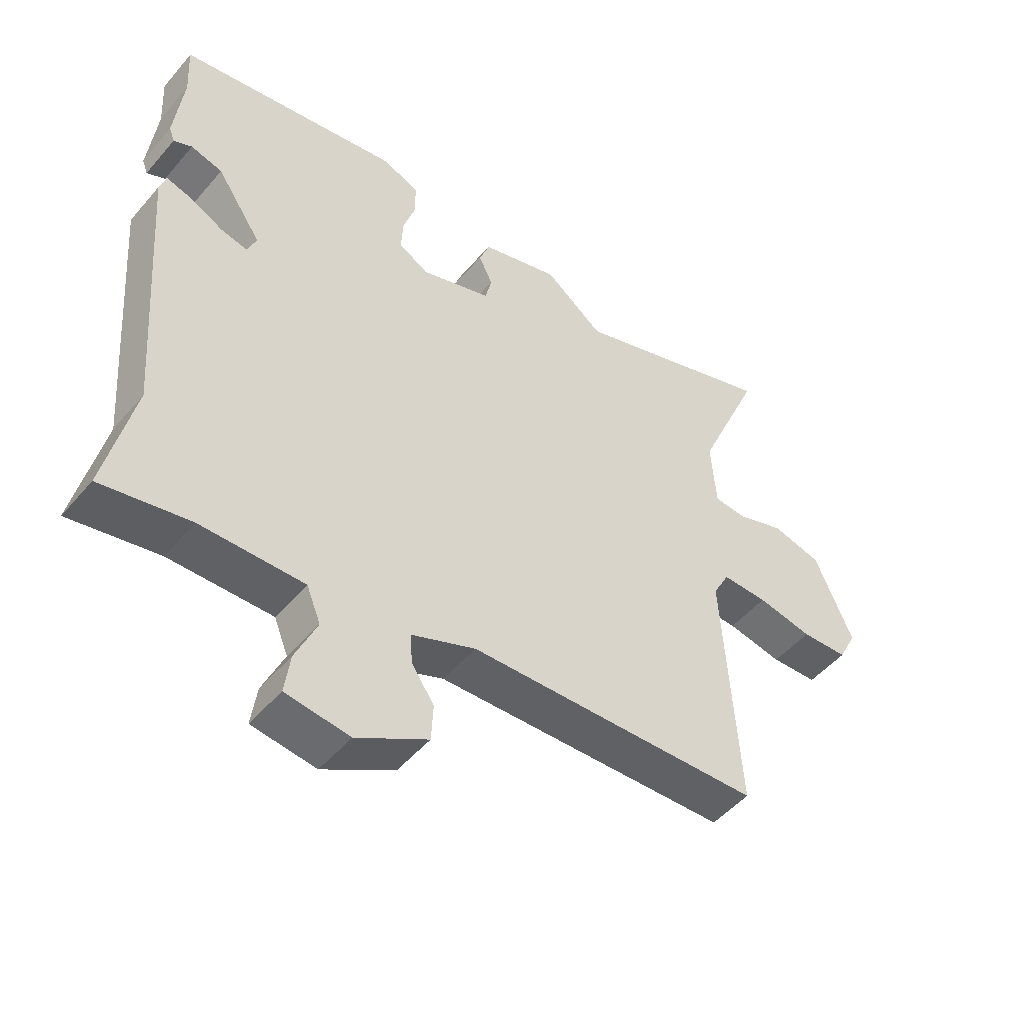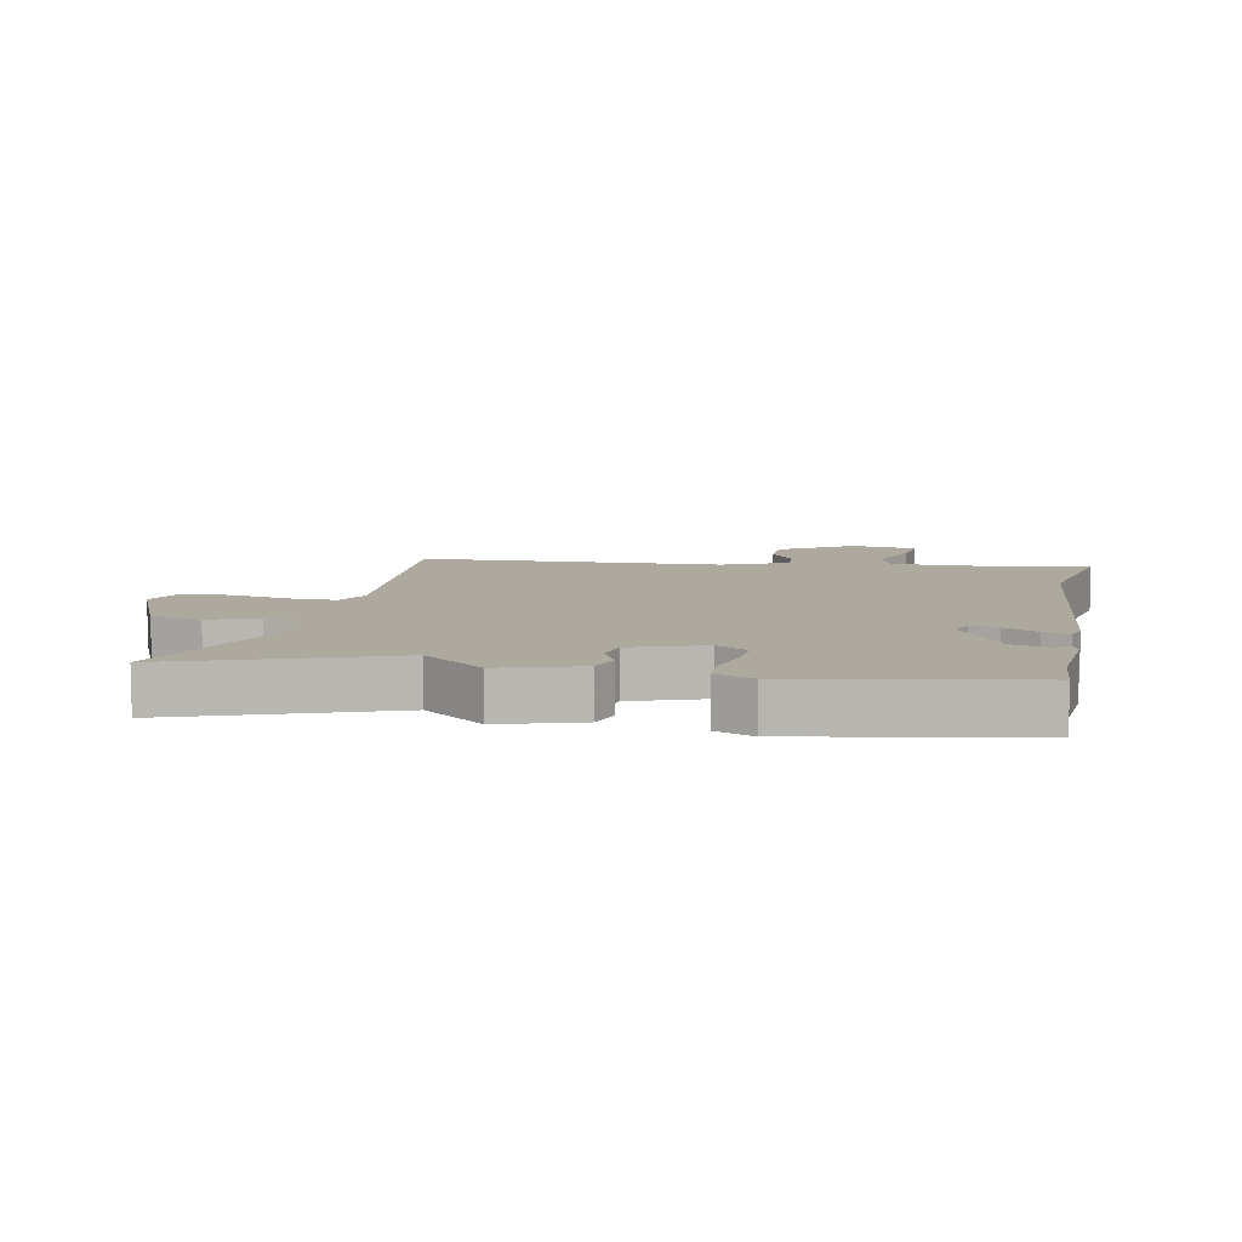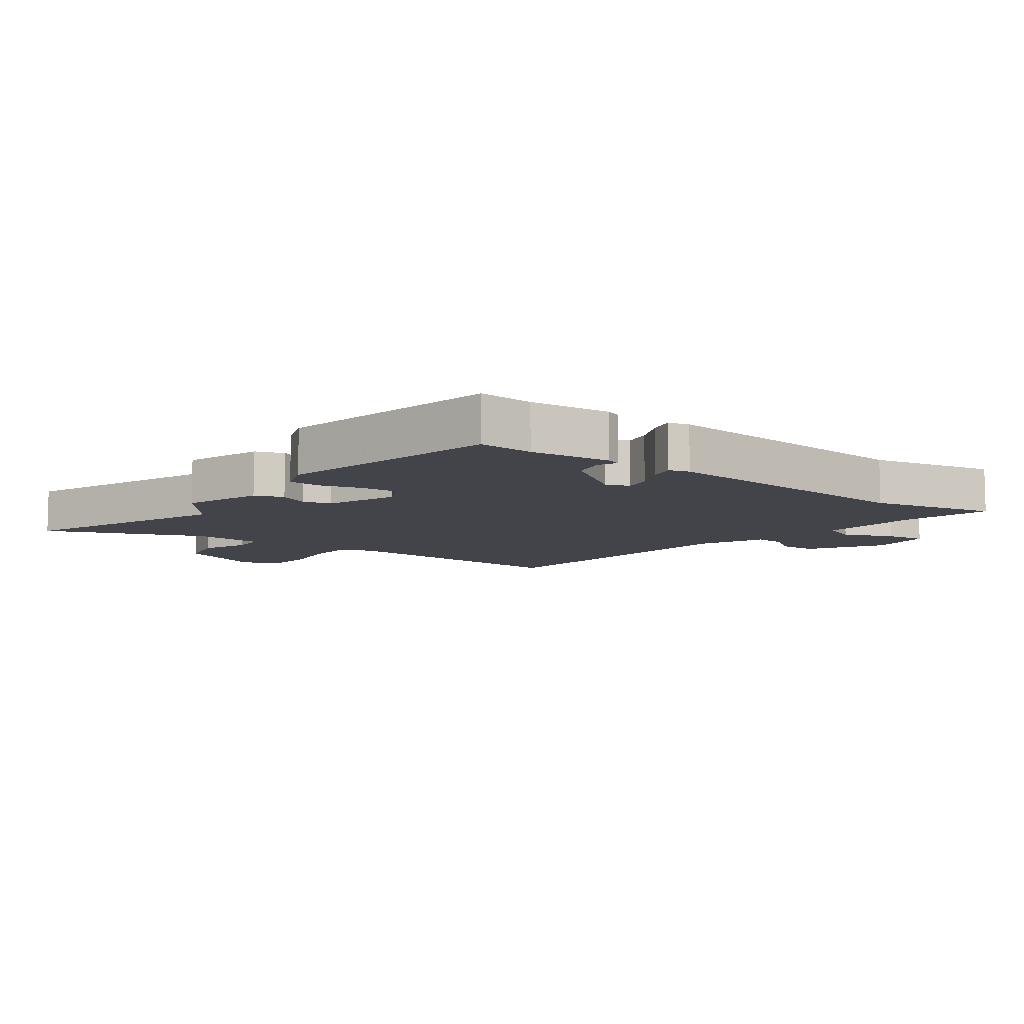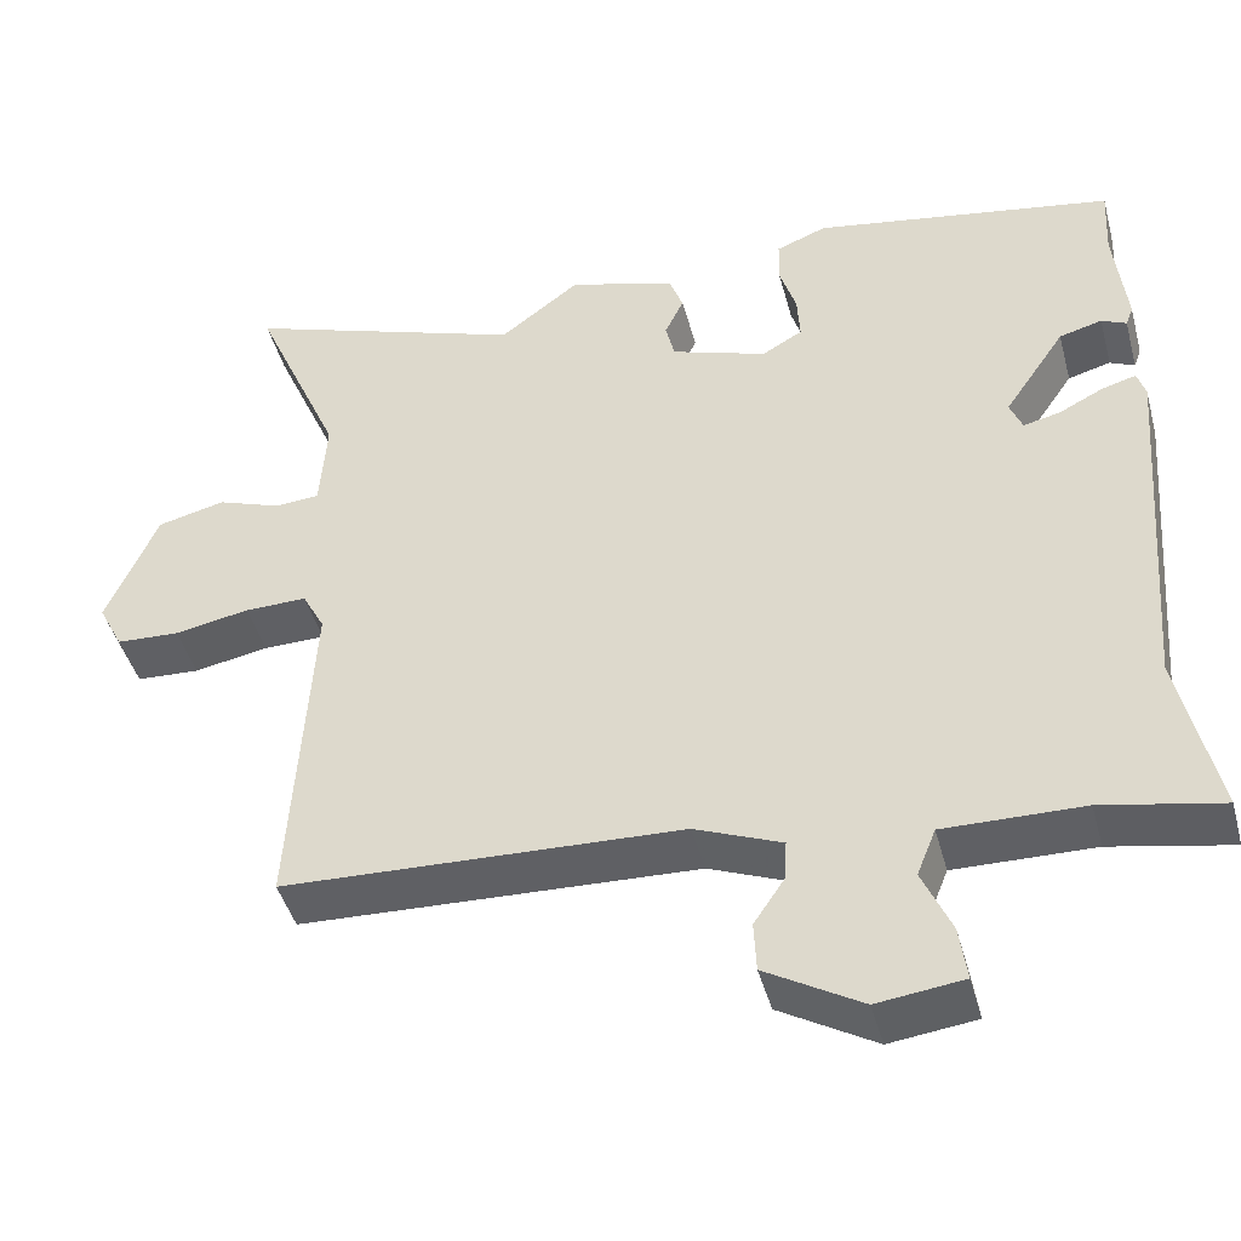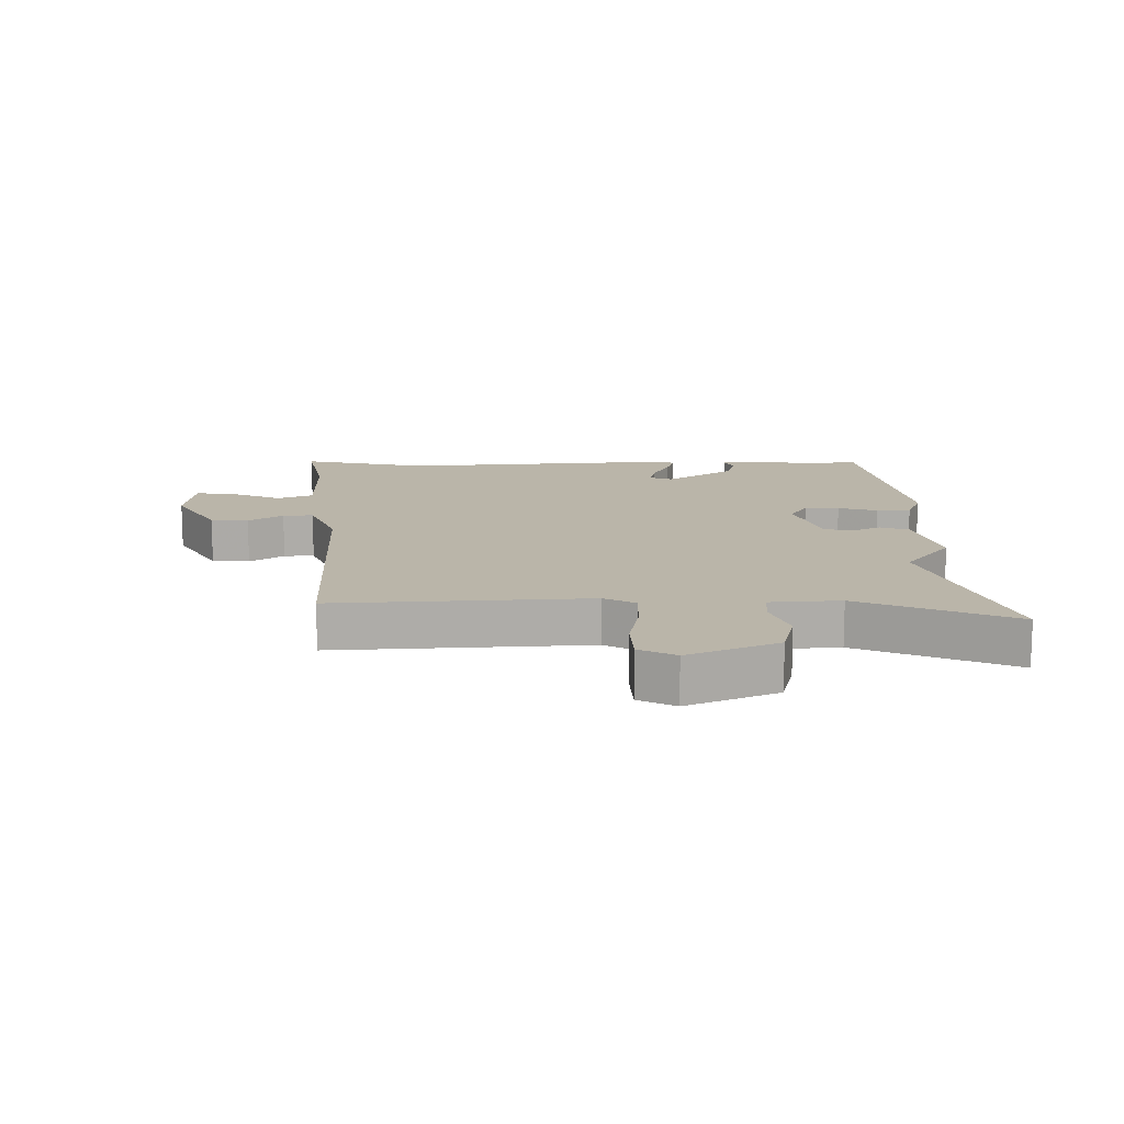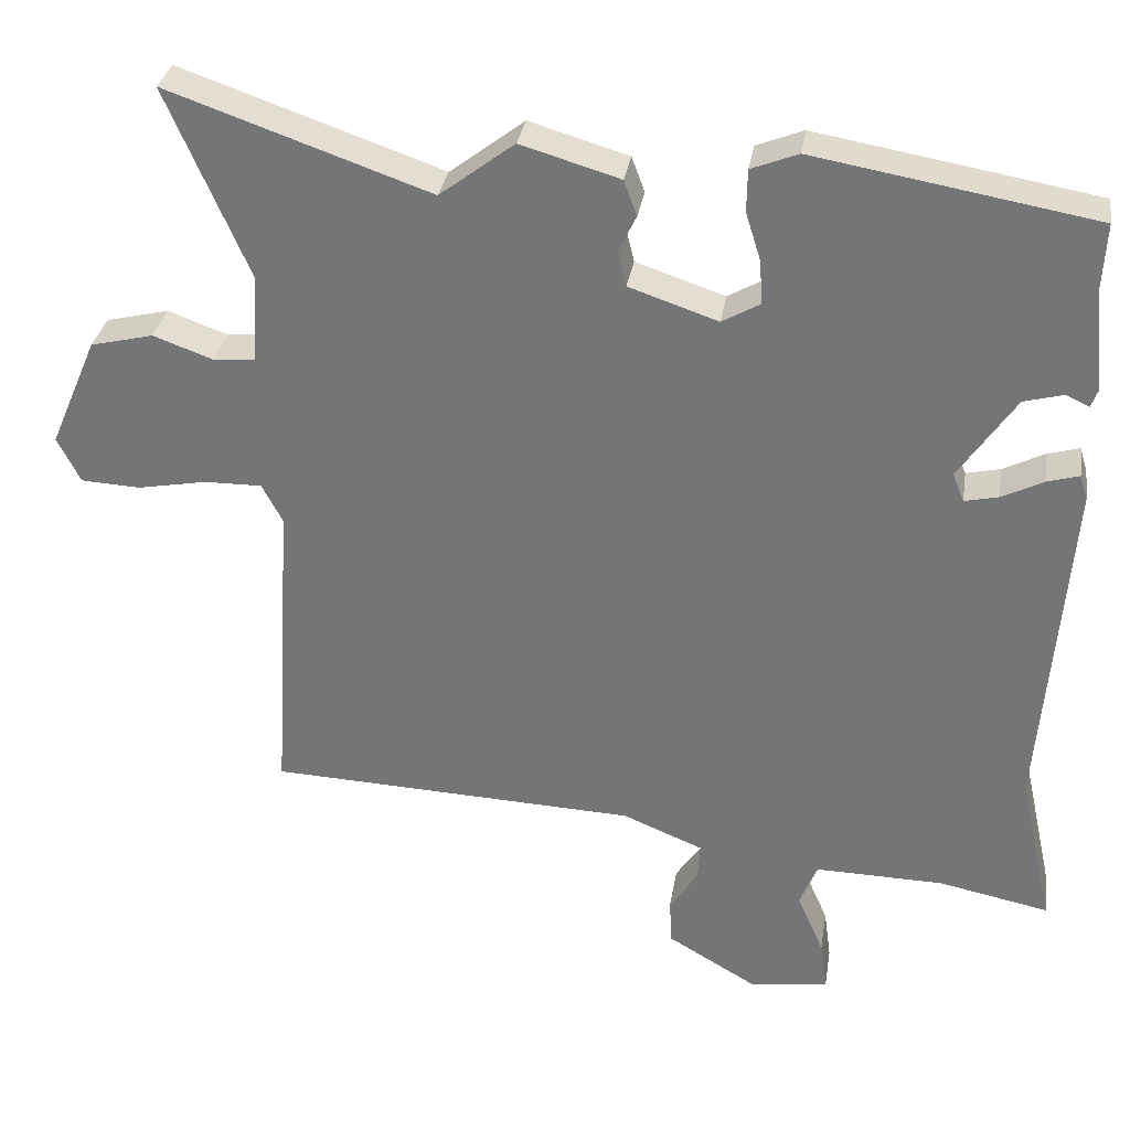
<metadata>
{"format":"obj","ext":"obj","renderer":"f3d","projection":"perspective","resolution":1024,"background":"white","views":[{"elev":-49.7,"azim":141.3,"up":"+Z"},{"elev":9.0,"azim":10.9,"up":"+Y"},{"elev":-8.5,"azim":52.3,"up":"+Y"},{"elev":-44.5,"azim":14.9,"up":"+Z"},{"elev":13.6,"azim":-90.5,"up":"+Y"},{"elev":32.1,"azim":9.0,"up":"+Z"}]}
</metadata>
<code>
v -0.546 0.07 -0.457
v -0.521 0.07 -0.048
v -0.548 0.07 0.003
v -0.623 0.07 0.002
v -0.714 0.07 -0.015
v -0.791 0.07 -0.011
v -0.821 0.07 0.048
v -0.759 0.07 0.192
v -0.677 0.07 0.212
v -0.599 0.07 0.184
v -0.545 0.07 0.188
v -0.537 0.07 0.302
v -0.644 0.07 0.55
v -0.303 0.07 0.432
v -0.206 0.07 0.506
v -0.077 0.07 0.468
v -0.06 0.07 0.422
v -0.083 0.07 0.374
v -0.072 0.07 0.328
v 0.044 0.07 0.289
v 0.093 0.07 0.317
v 0.09 0.07 0.373
v 0.07 0.07 0.437
v 0.071 0.07 0.492
v 0.132 0.07 0.516
v 0.496 0.07 0.453
v 0.491 0.07 0.364
v 0.505 0.07 0.234
v 0.496 0.07 0.21
v 0.466 0.07 0.224
v 0.414 0.07 0.21
v 0.34 0.07 0.101
v 0.355 0.07 0.064
v 0.399 0.07 0.074
v 0.453 0.07 0.101
v 0.495 0.07 0.113
v 0.505 0.07 0.08
v 0.47 0.07 -0.365
v 0.515 0.07 -0.569
v 0.371 0.07 -0.54
v 0.203 0.07 -0.537
v 0.18 0.07 -0.594
v 0.215 0.07 -0.674
v 0.224 0.07 -0.74
v 0.12 0.07 -0.753
v 0.004 0.07 -0.685
v 0.001 0.07 -0.624
v 0.038 0.07 -0.569
v 0.041 0.07 -0.52
v -0.064 0.07 -0.477
v -0.546 0 -0.457
v -0.521 0 -0.048
v -0.548 0 0.003
v -0.623 0 0.002
v -0.714 0 -0.015
v -0.791 0 -0.011
v -0.821 0 0.048
v -0.759 0 0.192
v -0.677 0 0.212
v -0.599 0 0.184
v -0.545 0 0.188
v -0.537 0 0.302
v -0.644 0 0.55
v -0.303 0 0.432
v -0.206 0 0.506
v -0.077 0 0.468
v -0.06 0 0.422
v -0.083 0 0.374
v -0.072 0 0.328
v 0.044 0 0.289
v 0.093 0 0.317
v 0.09 0 0.373
v 0.07 0 0.437
v 0.071 0 0.492
v 0.132 0 0.516
v 0.496 0 0.453
v 0.491 0 0.364
v 0.505 0 0.234
v 0.496 0 0.21
v 0.466 0 0.224
v 0.414 0 0.21
v 0.34 0 0.101
v 0.355 0 0.064
v 0.399 0 0.074
v 0.453 0 0.101
v 0.495 0 0.113
v 0.505 0 0.08
v 0.47 0 -0.365
v 0.515 0 -0.569
v 0.371 0 -0.54
v 0.203 0 -0.537
v 0.18 0 -0.594
v 0.215 0 -0.674
v 0.224 0 -0.74
v 0.12 0 -0.753
v 0.004 0 -0.685
v 0.001 0 -0.624
v 0.038 0 -0.569
v 0.041 0 -0.52
v -0.064 0 -0.477
f 46 47 48
f 45 46 48
f 44 45 48
f 43 44 48
f 42 43 48
f 41 42 48 49
f 40 41 49 50
f 38 39 40
f 38 40 50
f 37 38 50
f 36 37 50
f 35 36 50
f 34 35 50
f 27 28 29 30
f 27 30 31
f 26 27 31
f 25 26 31
f 24 25 31
f 23 24 31
f 22 23 31
f 21 22 31 32
f 16 17 18
f 15 16 18
f 14 15 18
f 14 18 19
f 12 13 14 19
f 11 12 19 20
f 8 9 10
f 7 8 10
f 6 7 10
f 5 6 10
f 4 5 10
f 3 4 10 11
f 2 3 11 20
f 33 34 50 1
f 21 32 33
f 20 21 33
f 2 20 33
f 1 2 33
f 98 97 96
f 98 96 95
f 98 95 94
f 98 94 93
f 98 93 92
f 99 98 92 91
f 100 99 91 90
f 90 89 88
f 100 90 88
f 100 88 87
f 100 87 86
f 100 86 85
f 100 85 84
f 80 79 78 77
f 81 80 77
f 81 77 76
f 81 76 75
f 81 75 74
f 81 74 73
f 81 73 72
f 82 81 72 71
f 68 67 66
f 68 66 65
f 68 65 64
f 69 68 64
f 69 64 63 62
f 70 69 62 61
f 60 59 58
f 60 58 57
f 60 57 56
f 60 56 55
f 60 55 54
f 61 60 54 53
f 70 61 53 52
f 51 100 84 83
f 83 82 71
f 83 71 70
f 83 70 52
f 83 52 51
f 1 51 52 2
f 2 52 53 3
f 3 53 54 4
f 4 54 55 5
f 5 55 56 6
f 6 56 57 7
f 7 57 58 8
f 8 58 59 9
f 9 59 60 10
f 10 60 61 11
f 11 61 62 12
f 12 62 63 13
f 13 63 64 14
f 14 64 65 15
f 15 65 66 16
f 16 66 67 17
f 17 67 68 18
f 18 68 69 19
f 19 69 70 20
f 20 70 71 21
f 21 71 72 22
f 22 72 73 23
f 23 73 74 24
f 24 74 75 25
f 25 75 76 26
f 26 76 77 27
f 27 77 78 28
f 28 78 79 29
f 29 79 80 30
f 30 80 81 31
f 31 81 82 32
f 32 82 83 33
f 33 83 84 34
f 34 84 85 35
f 35 85 86 36
f 36 86 87 37
f 37 87 88 38
f 38 88 89 39
f 39 89 90 40
f 40 90 91 41
f 41 91 92 42
f 42 92 93 43
f 43 93 94 44
f 44 94 95 45
f 45 95 96 46
f 46 96 97 47
f 47 97 98 48
f 48 98 99 49
f 49 99 100 50
f 50 100 51 1

</code>
